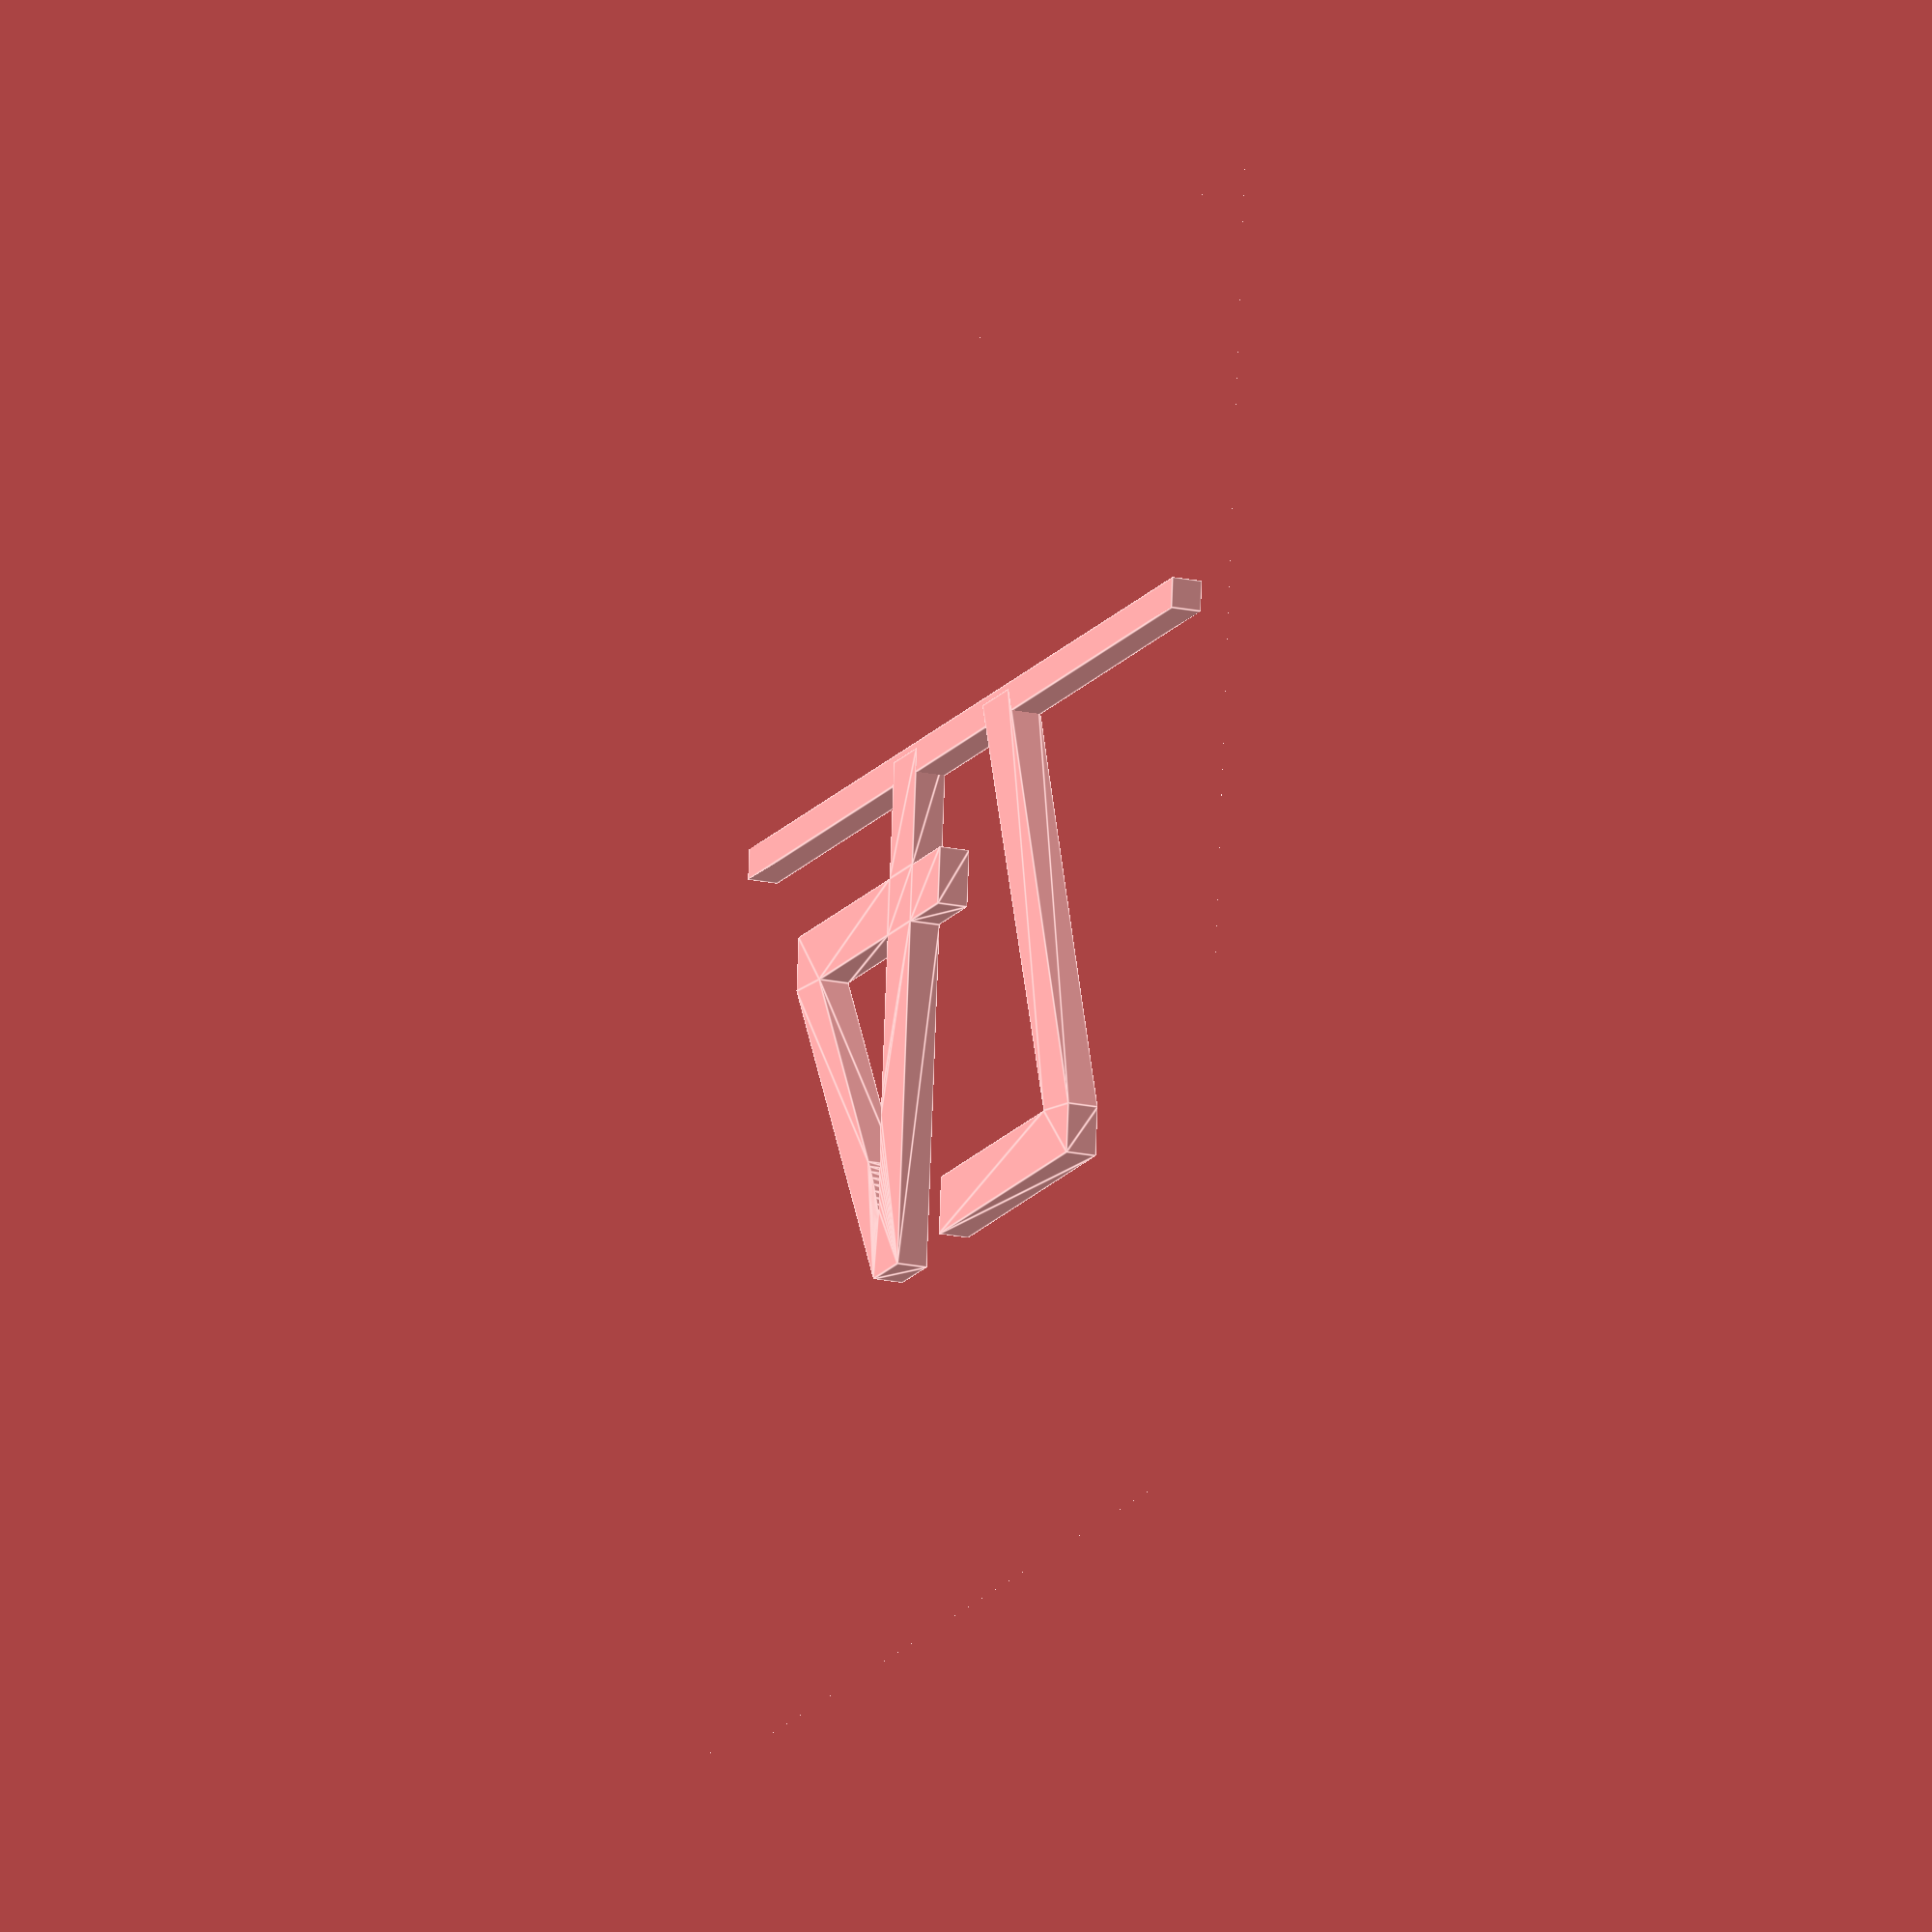
<openscad>
//use numeric variable to move the bar up and down 

//enter the anniversary (2 digit)
text_box = "47";
module plate(scale) {polyhedron(
 points=[[83.00000000000014,2.000000000000113,2.2250053518819857],[2.0000000000002305,83.00000000000033,2.2250053518820816],[2.0000000000000075,2.0000000000002256,2.22500535188211],[2.0000000000002305,83.00000000000033,2.2250053518820816],[83.00000000000014,2.000000000000113,2.2250053518819857],[83.00000000000034,83.00000000000026,2.225005351882025],[85.00000000000024,1.3535839116229907e-13,0.22500535188194992],[2.0000000000000075,2.0000000000002256,2.22500535188211],[0.0,0.0,0.22500535188208526],[2.0000000000000075,2.0000000000002256,2.22500535188211],[85.00000000000024,1.3535839116229907e-13,0.22500535188194992],[83.00000000000014,2.000000000000113,2.2250053518819857],[2.425171174991192e-13,85.00000000000037,0.22500535188207962],[85.00000000000024,1.3535839116229907e-13,0.22500535188194992],[0.0,0.0,0.22500535188208526],[85.00000000000024,1.3535839116229907e-13,0.22500535188194992],[2.425171174991192e-13,85.00000000000037,0.22500535188207962],[85.00000000000048,85.00000000000027,0.22500535188197246],[2.0000000000002305,83.00000000000033,2.2250053518820816],[85.00000000000048,85.00000000000027,0.22500535188197246],[2.425171174991192e-13,85.00000000000037,0.22500535188207962],[85.00000000000048,85.00000000000027,0.22500535188197246],[2.0000000000002305,83.00000000000033,2.2250053518820816],[83.00000000000034,83.00000000000026,2.225005351882025],[2.0000000000000075,2.0000000000002256,2.22500535188211],[2.425171174991192e-13,85.00000000000037,0.22500535188207962],[0.0,0.0,0.22500535188208526],[2.425171174991192e-13,85.00000000000037,0.22500535188207962],[2.0000000000000075,2.0000000000002256,2.22500535188211],[2.0000000000002305,83.00000000000033,2.2250053518820816],[85.00000000000024,1.3535839116229907e-13,0.22500535188194992],[83.00000000000034,83.00000000000026,2.225005351882025],[83.00000000000014,2.000000000000113,2.2250053518819857],[83.00000000000034,83.00000000000026,2.225005351882025],[85.00000000000024,1.3535839116229907e-13,0.22500535188194992],[85.00000000000048,85.00000000000027,0.22500535188197246] ],
faces=[[0,1,2],[3,4,5],[6,7,8],[9,10,11],[12,13,14],[15,16,17],[18,19,20],[21,22,23],[24,25,26],[27,28,29],[30,31,32],[33,34,35]]);}





difference(1) {
plate(1);
translate ([40,40,0])
cylinder (h = 12, r=35, center = true, $fn=100);
}
translate ([5,57,.225])
cube([75,2,2] );

// text(scale) {
font1 = "Archivo Black"; // here you can select other font type
content = (str(text_box));

translate ([40,42,2.25]) {
rotate ([180,0,0]) {
linear_extrude(height = 2) {
text(content, font = font1, size = 34, halign="center", valign="center", direction = "ltr", spacing = 1 );
    ;
}
}
}


</openscad>
<views>
elev=20.4 azim=5.7 roll=68.9 proj=o view=edges
</views>
